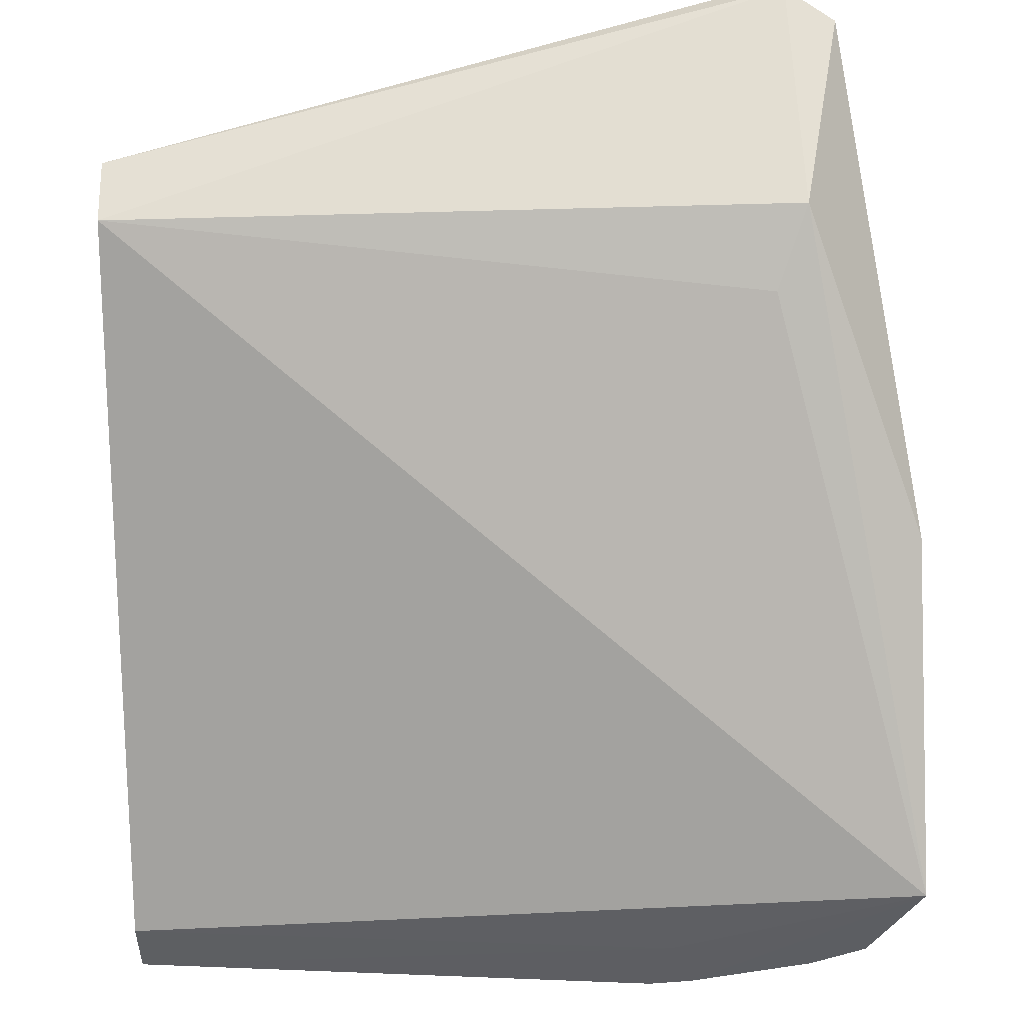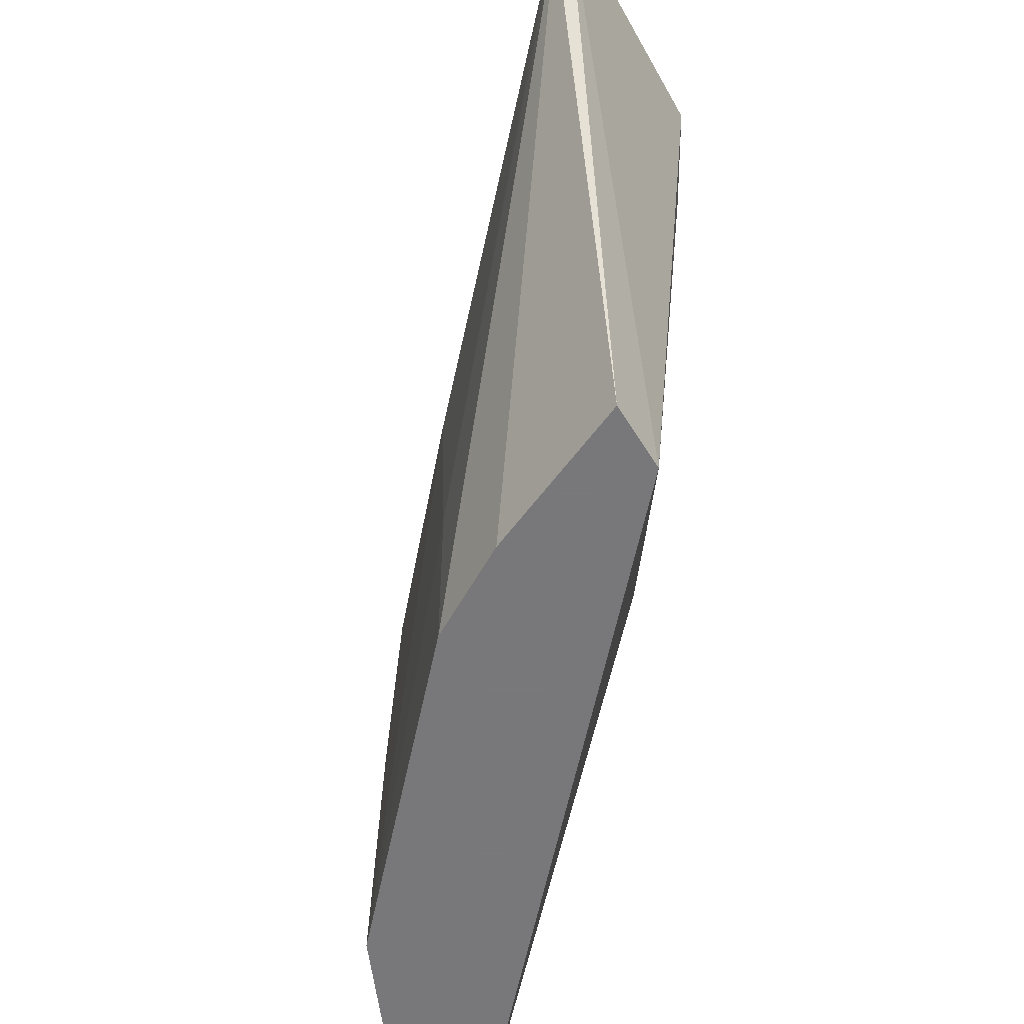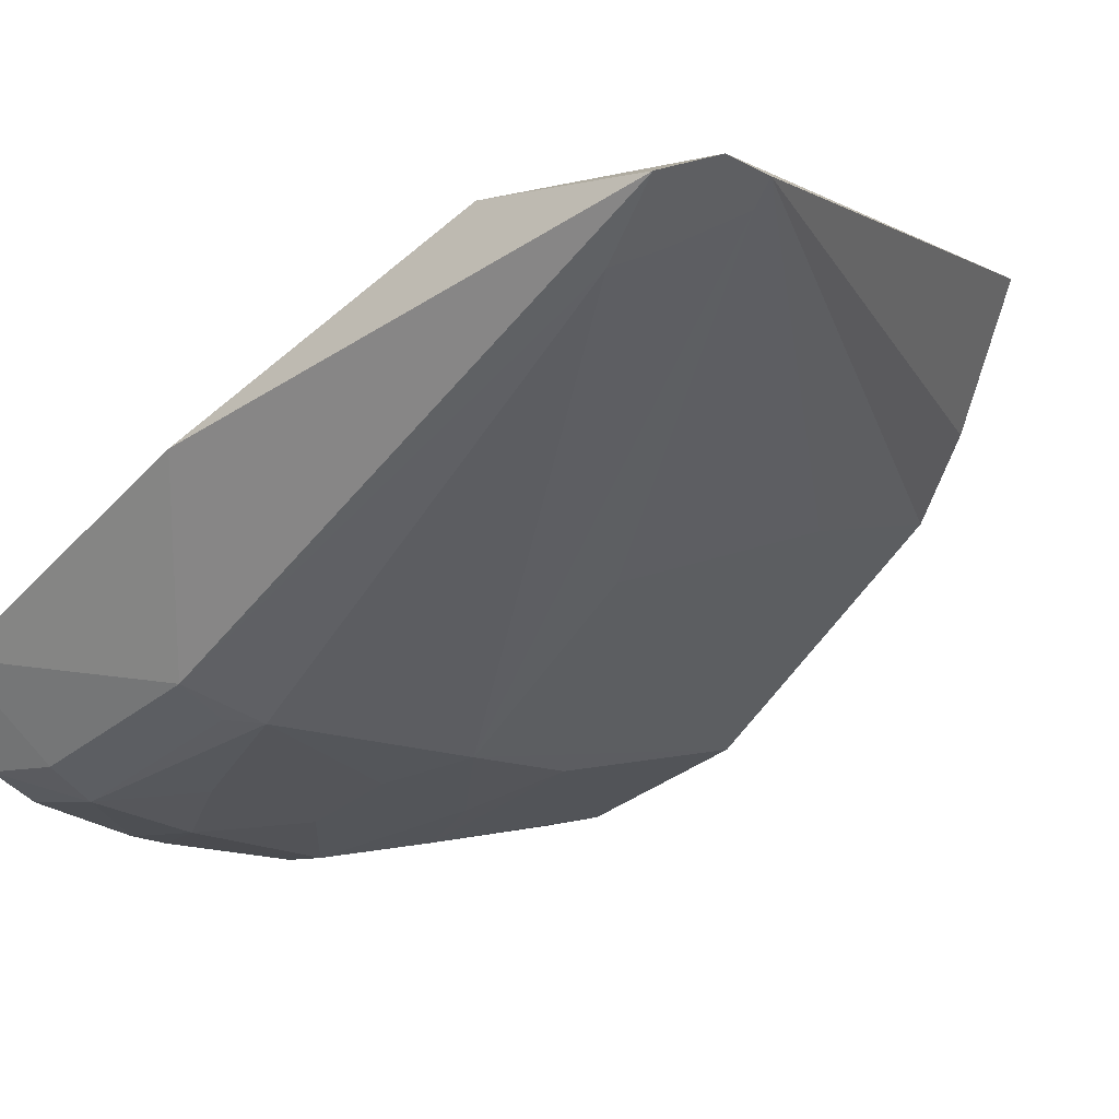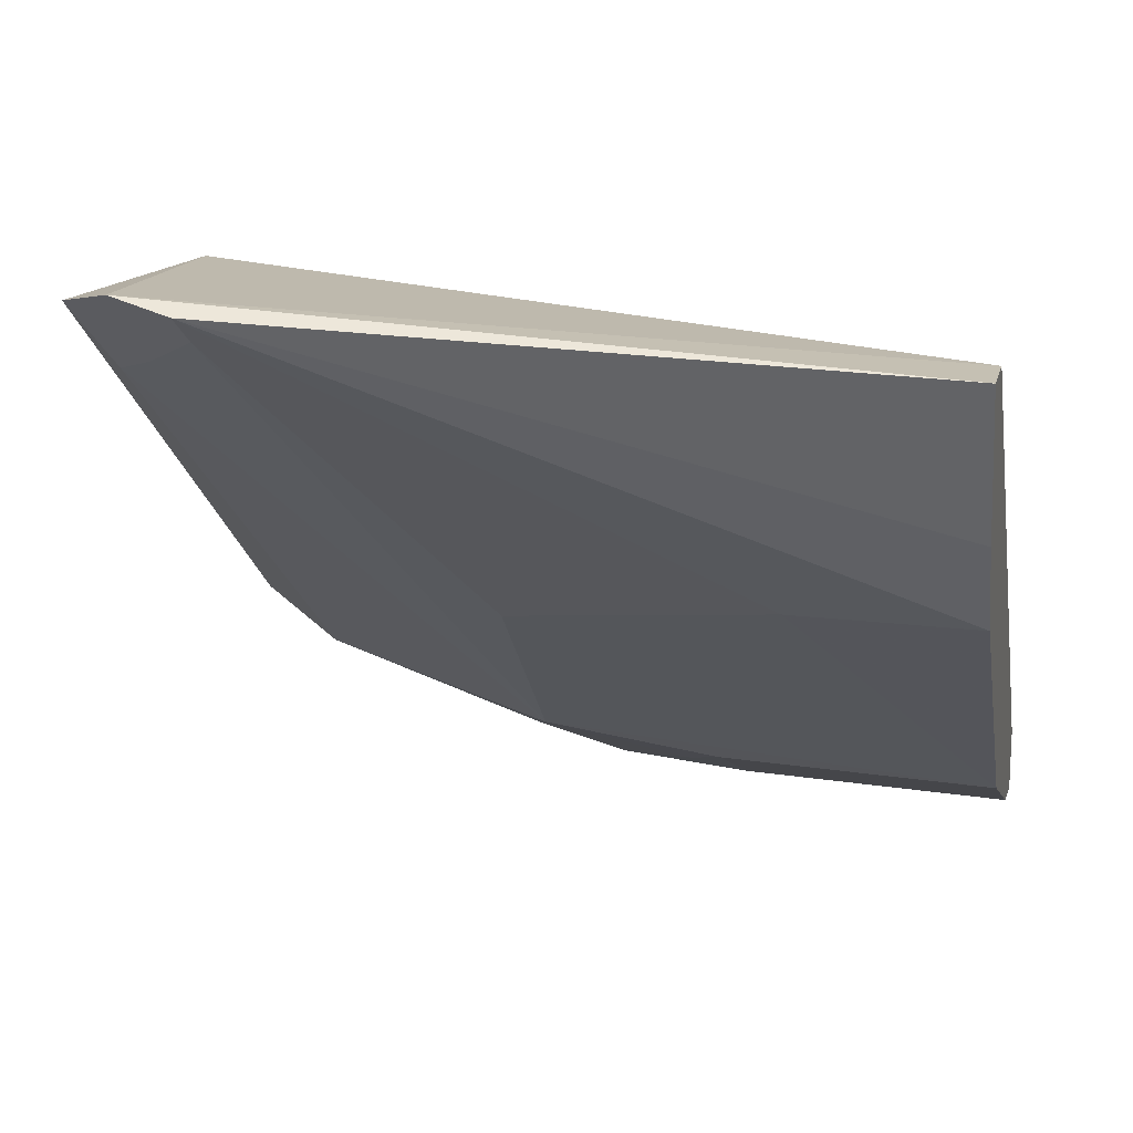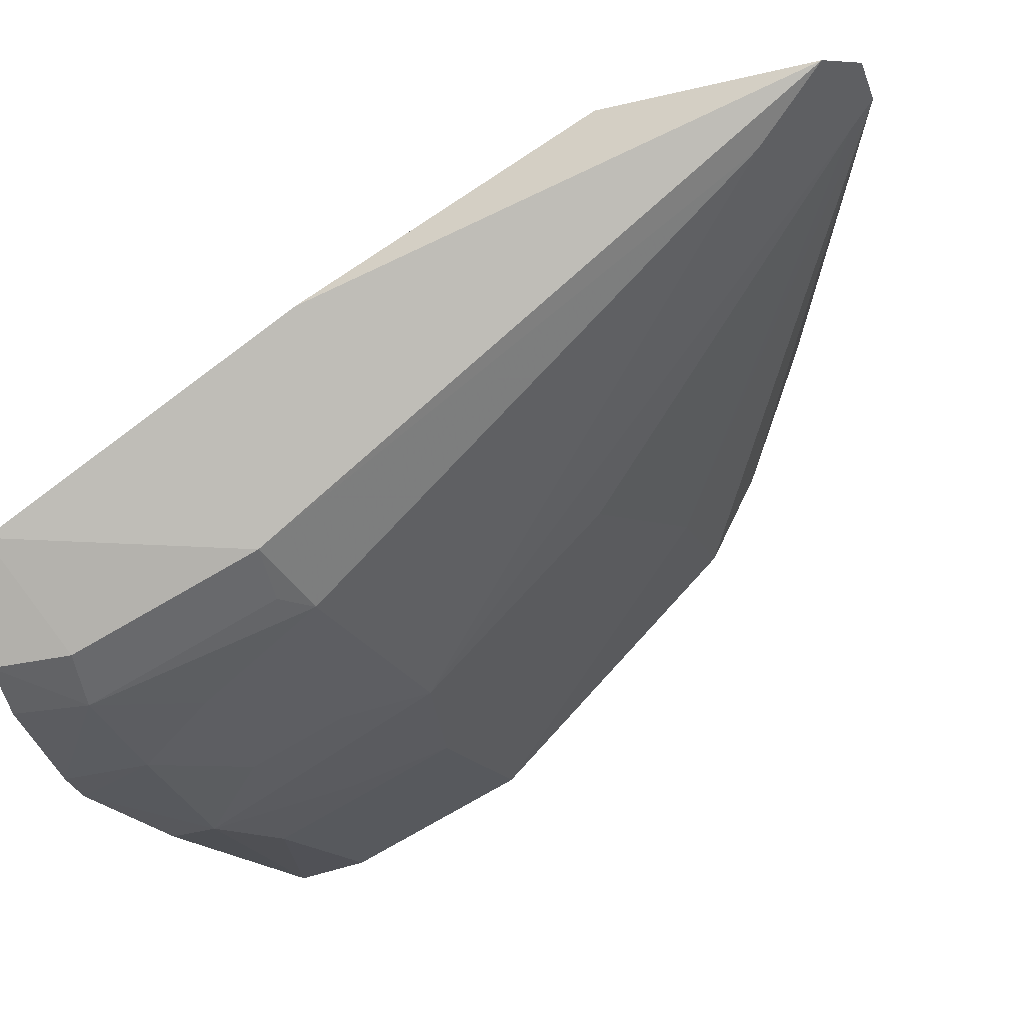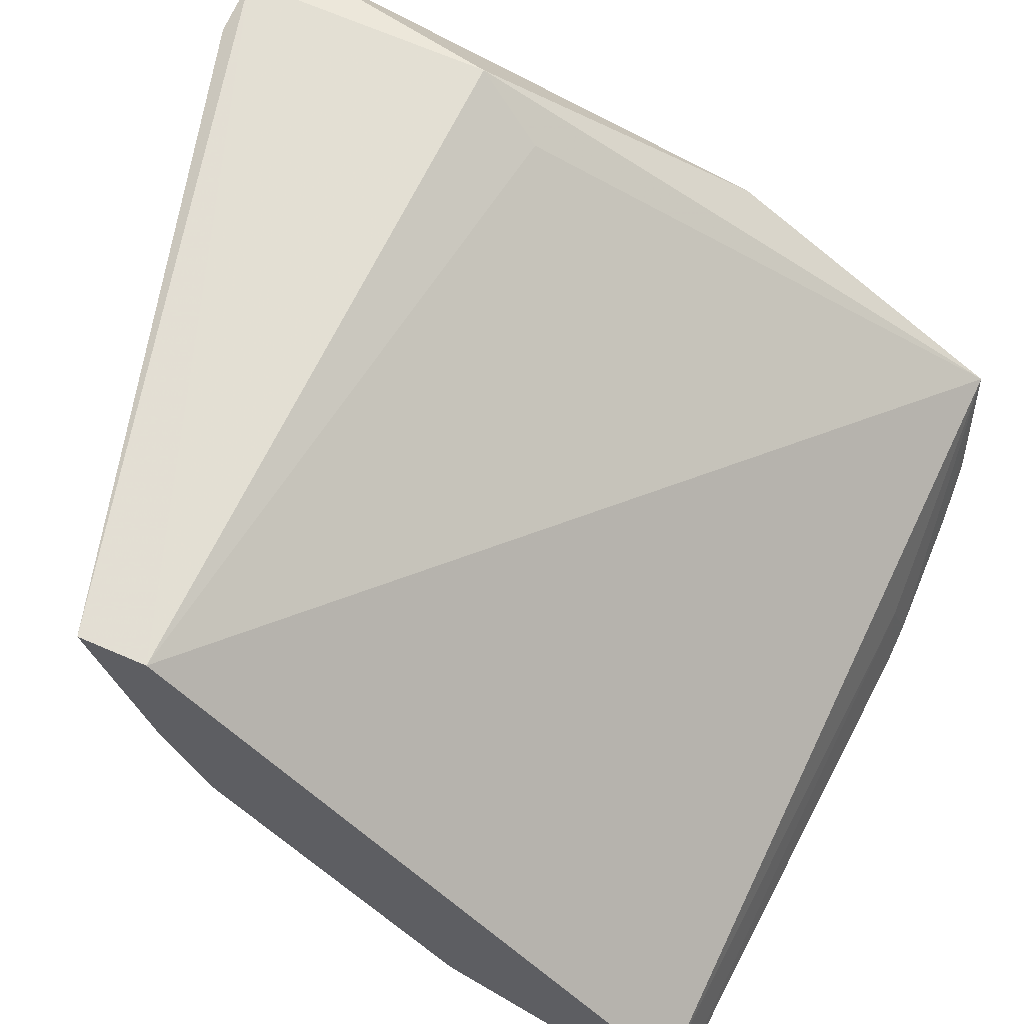
<metadata>
{"format":"obj","ext":"obj","renderer":"f3d","projection":"perspective","resolution":1024,"background":"white","views":[{"elev":59.2,"azim":-90.8,"up":"+Y"},{"elev":-57.6,"azim":124.3,"up":"+Z"},{"elev":3.7,"azim":40.3,"up":"+Y"},{"elev":19.5,"azim":102.7,"up":"+Y"},{"elev":-12.4,"azim":14.2,"up":"+Y"},{"elev":61.3,"azim":-156.9,"up":"+Y"}]}
</metadata>
<code>
v 0.08103 -0.2588 0.1428
v 0.3189 -0.04537 0.214
v 0.07629 -0.2161 0.2543
v 0.2352 -0.04908 0.2348
v 0.244 -0.06563 0.007602
v 0.3074 -0.0454 0.2485
v 0.1512 -0.2296 0.007576
v 0.3176 -0.04061 0.232
v 0.07062 -0.2433 0.007613
v 0.05546 -0.1826 0.2732
v 0.1602 -0.2164 0.153
v 0.2323 -0.1459 0.007576
v 0.2665 -0.06438 0.007576
v 0.06703 -0.266 0.007576
v 0.1517 -0.1169 0.2718
v 0.2128 -0.06547 0.2248
v 0.0513 -0.2472 0.2004
v 0.2867 -0.06886 0.2416
v 0.1503 -0.2278 0.09717
v 0.1452 -0.1998 0.2284
v 0.2181 -0.1585 0.1528
v 0.2477 -0.1157 0.007576
v 0.09083 -0.2604 0.007576
v 0.1354 -0.1863 0.2539
v 0.07904 -0.2433 0.199
v 0.05173 -0.2196 0.2576
v 0.06625 -0.2611 0.1429
v 0.05511 -0.2258 0.1924
v 0.3117 -0.05351 0.2117
v 0.1196 -0.2423 0.1123
v 0.2322 -0.1459 0.06686
v 0.0899 -0.2586 0.0972
v 0.07517 -0.2291 0.2375
v 0.1039 -0.2411 0.1675
v 0.05195 -0.2513 0.1864
v 0.2954 -0.06407 0.2296
v 0.1356 -0.1985 0.2373
v 0.1039 -0.2259 0.213
v 0.05118 -0.2313 0.2402
v 0.1341 -0.2257 0.1675
f 8 5 4
f 8 4 6
f 10 5 9
f 13 8 2
f 13 5 8
f 14 9 5
f 14 5 13
f 14 12 7
f 15 6 4
f 15 4 10
f 16 10 4
f 16 4 5
f 16 5 10
f 18 8 6
f 18 2 8
f 19 7 11
f 20 11 18
f 21 11 7
f 22 13 2
f 22 2 12
f 22 14 13
f 22 12 14
f 23 14 7
f 23 7 19
f 24 15 10
f 24 10 3
f 24 6 15
f 24 20 18
f 24 18 6
f 26 3 10
f 27 14 1
f 28 17 10
f 28 10 9
f 28 9 14
f 29 11 21
f 30 19 11
f 30 11 1
f 31 21 7
f 31 7 12
f 31 29 21
f 31 12 2
f 31 2 29
f 32 1 14
f 32 14 23
f 32 30 1
f 32 23 19
f 32 19 30
f 33 24 3
f 33 3 26
f 33 17 25
f 34 25 1
f 34 1 11
f 35 14 27
f 35 28 14
f 35 17 28
f 35 25 17
f 35 27 1
f 35 1 25
f 36 18 11
f 36 11 29
f 36 29 2
f 36 2 18
f 37 33 20
f 37 20 24
f 37 24 33
f 38 33 25
f 38 20 33
f 39 33 26
f 39 17 33
f 39 26 10
f 39 10 17
f 40 34 11
f 40 11 20
f 40 20 38
f 40 38 25
f 40 25 34

</code>
